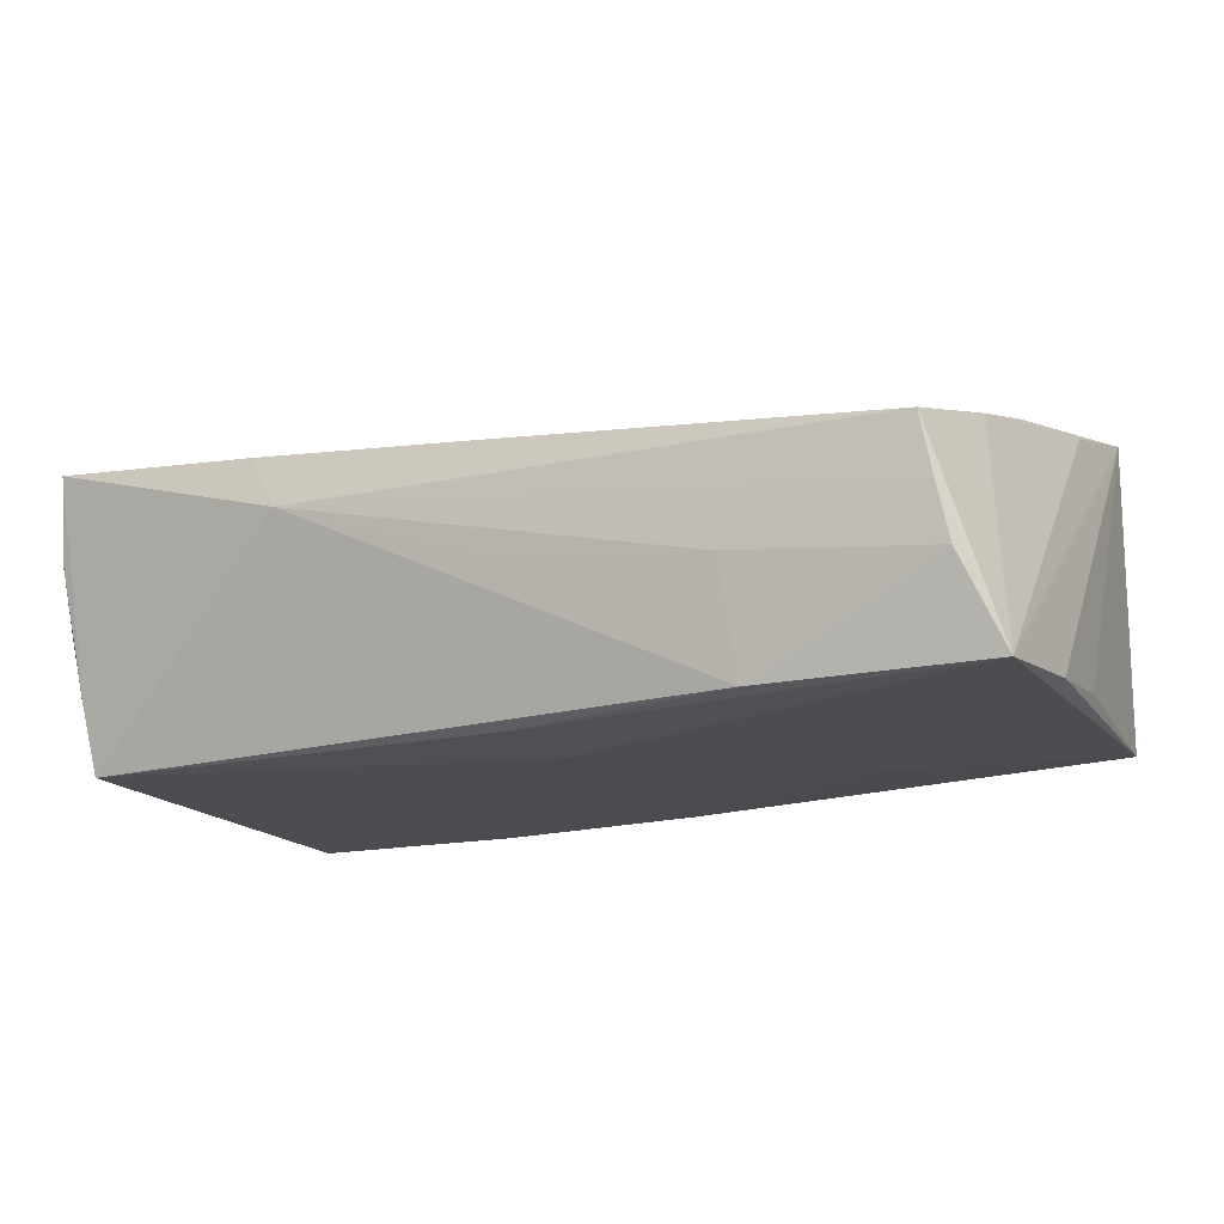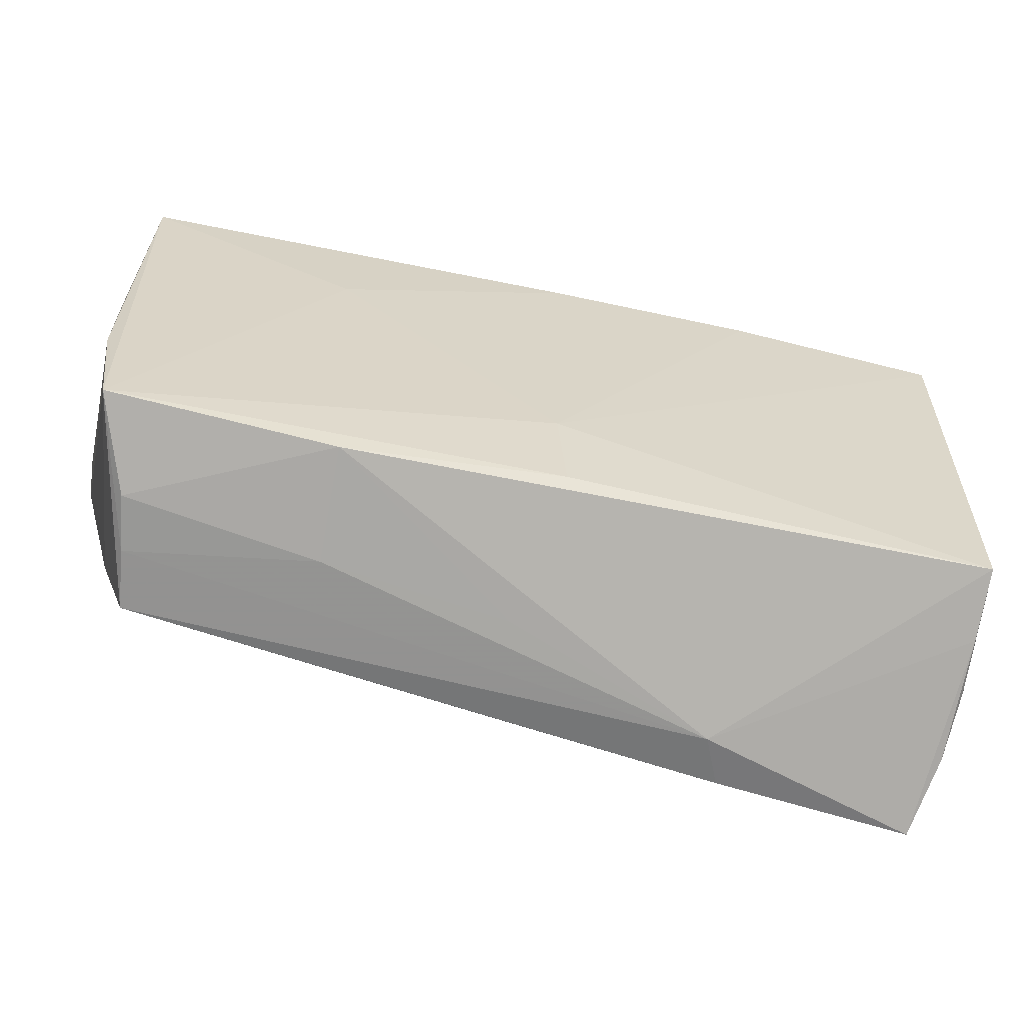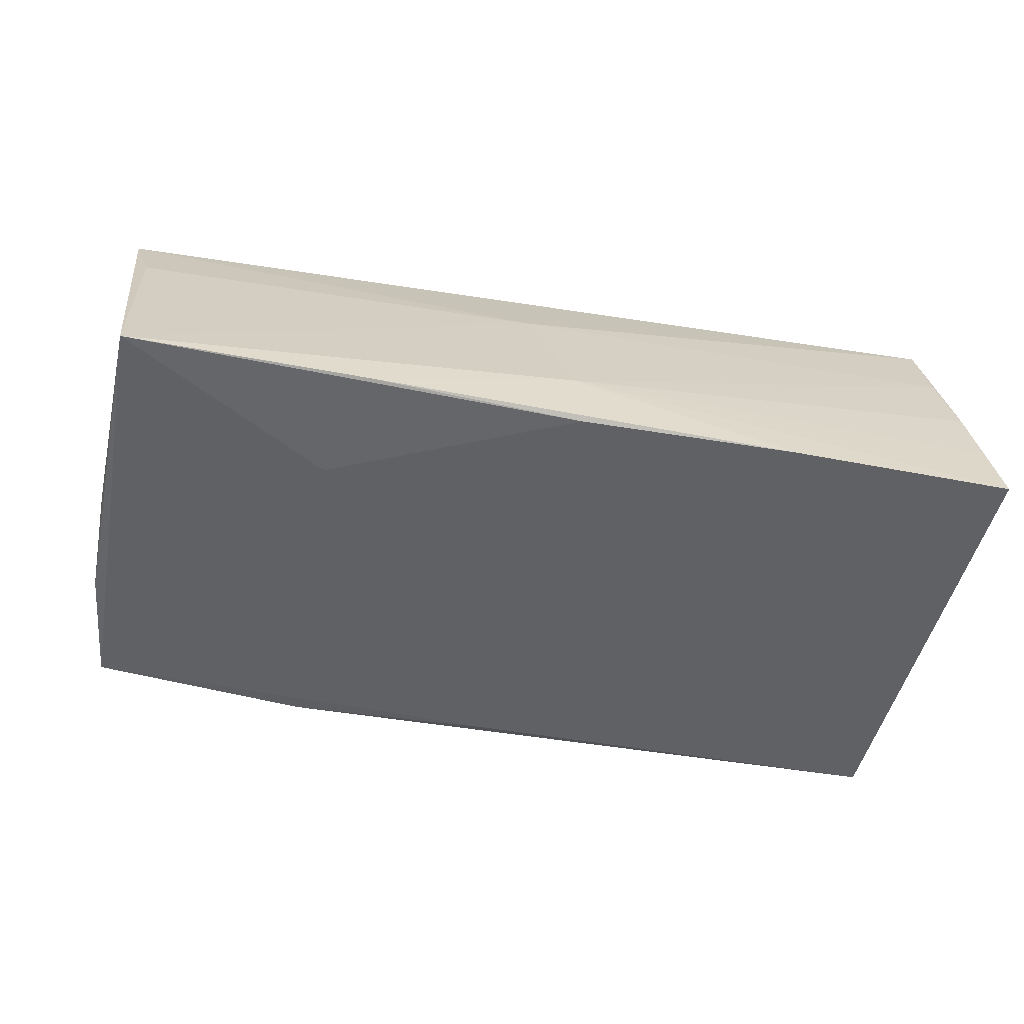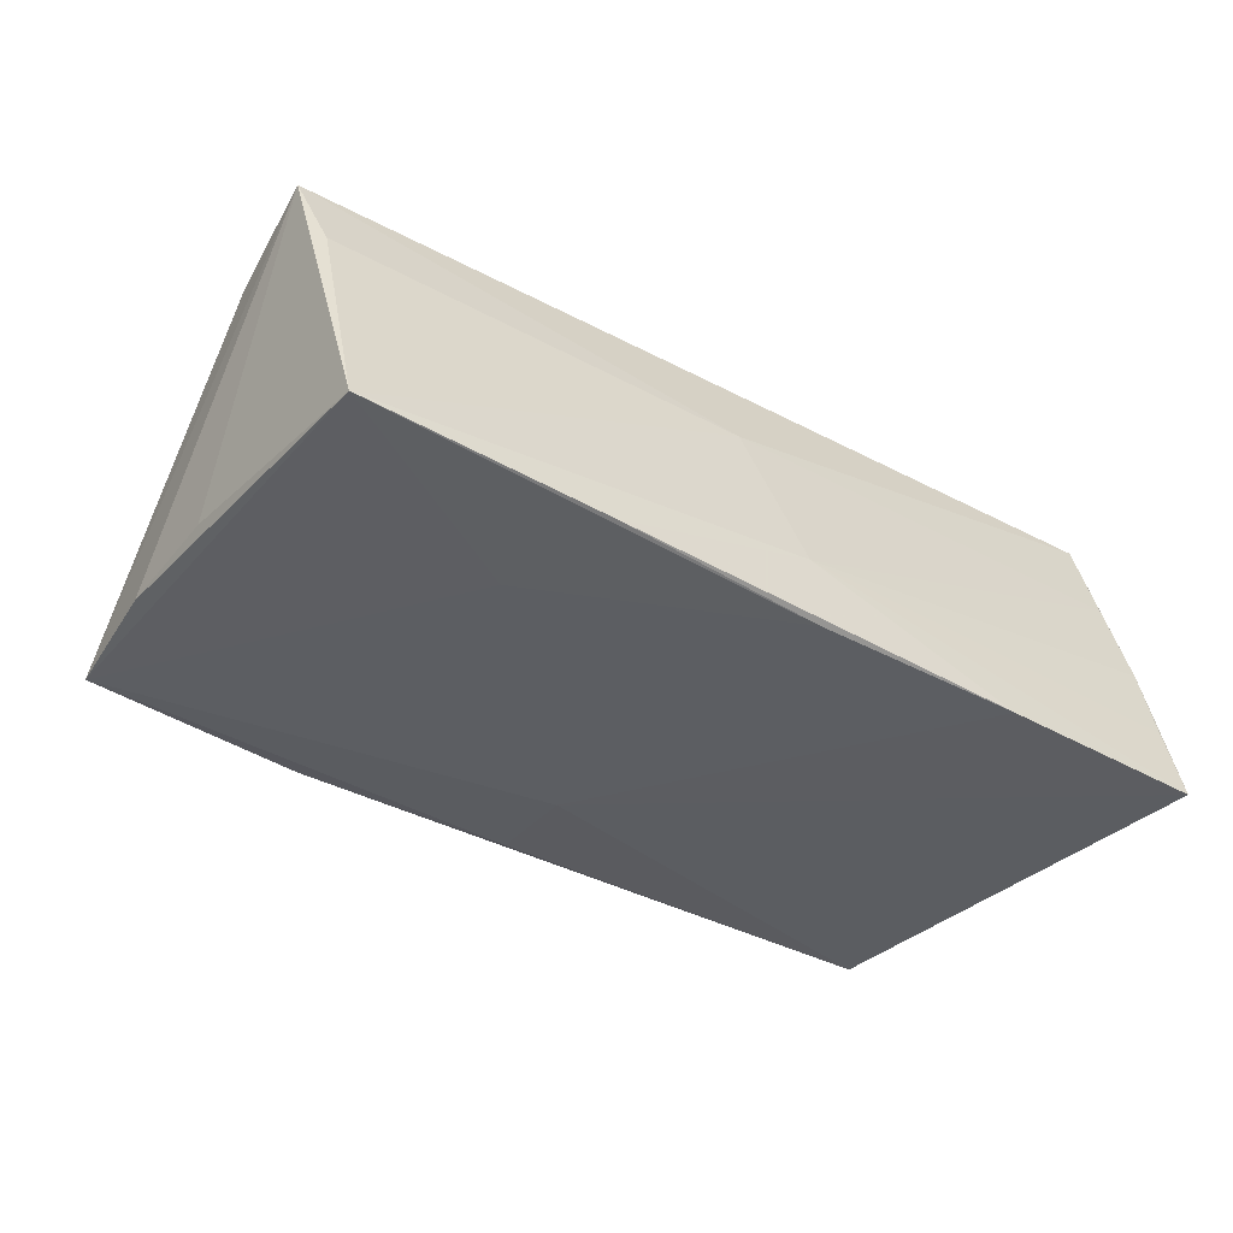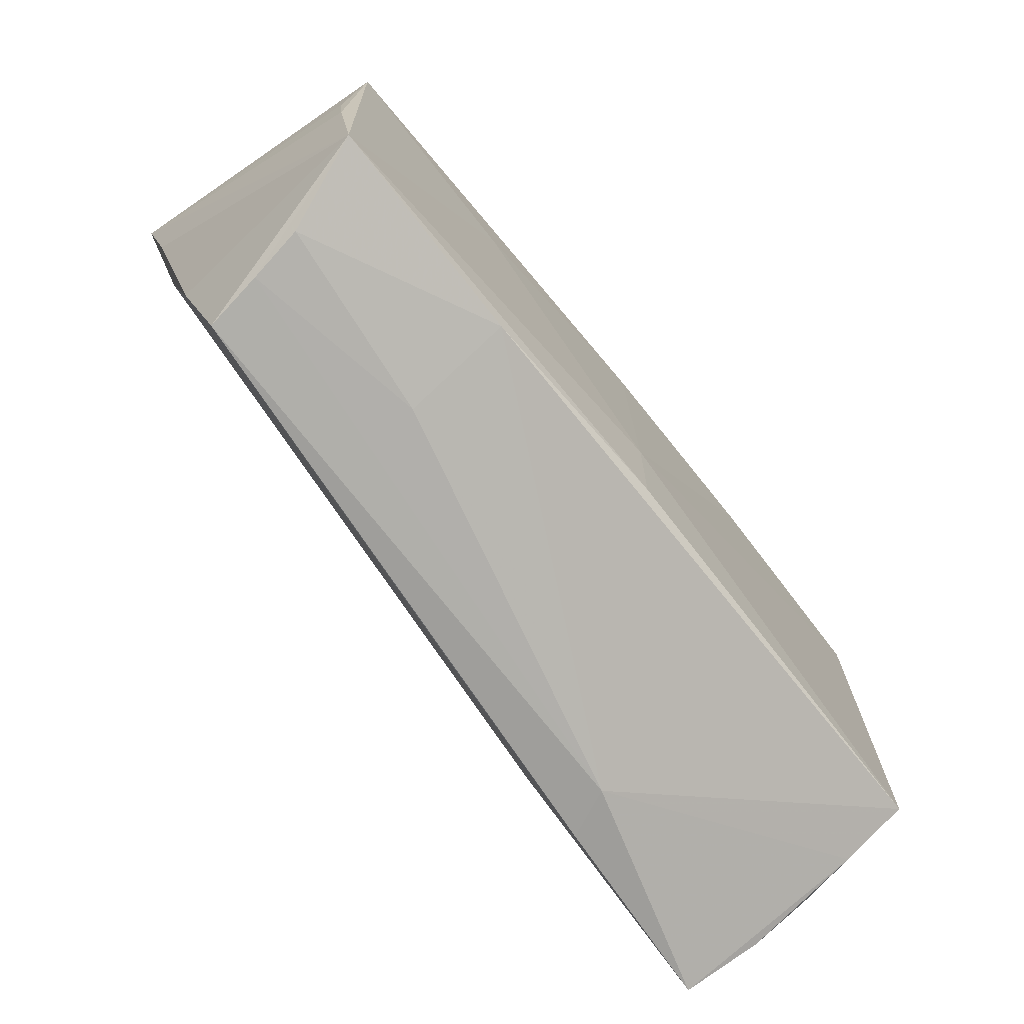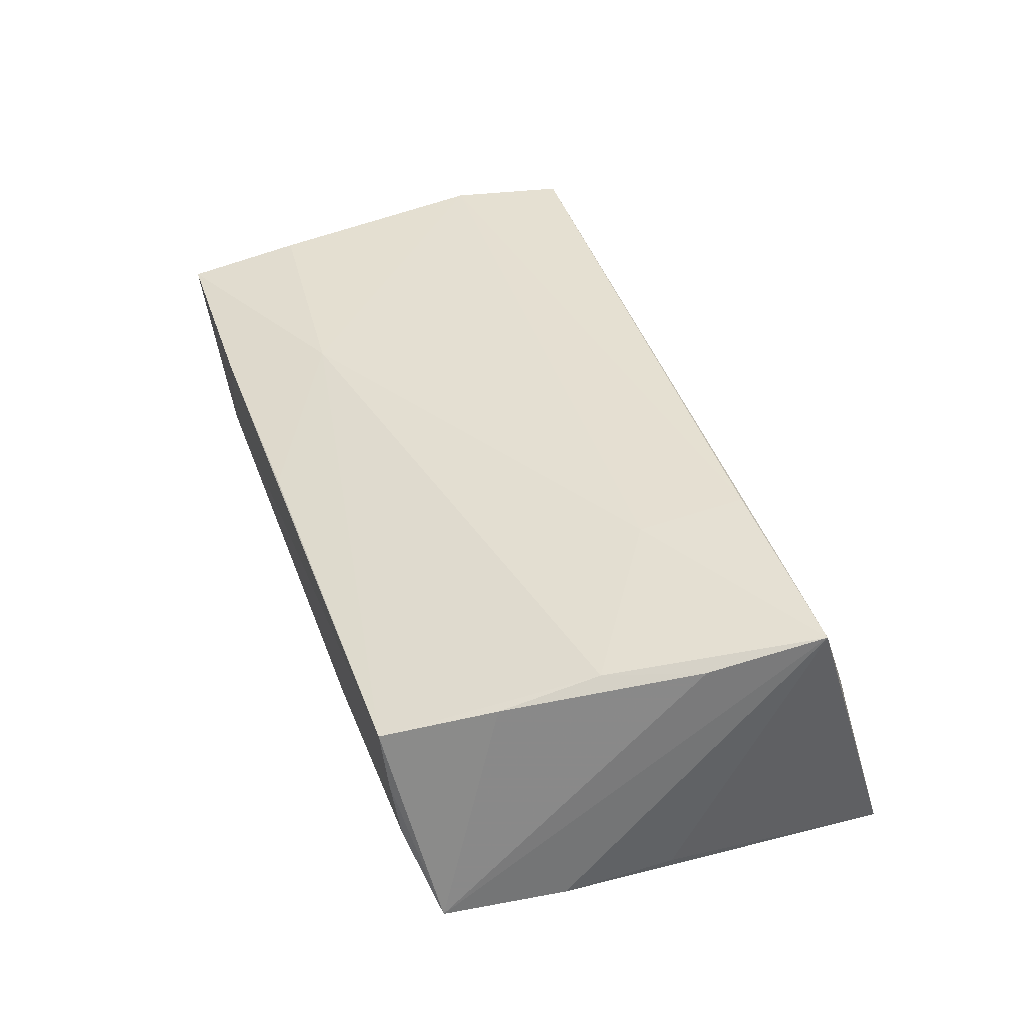
<metadata>
{"format":"obj","ext":"obj","renderer":"f3d","projection":"perspective","resolution":1024,"background":"white","views":[{"elev":-15.6,"azim":22.9,"up":"+Z"},{"elev":-61.0,"azim":164.8,"up":"+Y"},{"elev":-48.7,"azim":168.1,"up":"+Z"},{"elev":-35.5,"azim":142.9,"up":"+Z"},{"elev":-72.7,"azim":126.9,"up":"+Y"},{"elev":38.0,"azim":72.5,"up":"+Z"}]}
</metadata>
<code>
v -0.05127 0.03154 -0.01781
v -0.04867 0.02544 0.009274
v -0.04931 -0.03264 0.01415
v -0.04866 0.0222 0.01972
v -0.05013 0.02995 -0.009516
v -0.04986 -0.02243 -0.01781
v -0.05015 0.008006 0.02009
v 0.02644 0.03034 -0.01531
v 0.006016 0.02493 0.008686
v -0.02508 -0.03242 0.01302
v 0.003856 -0.03046 -0.001046
v -0.04962 0.02818 -0.001054
v -0.02208 -0.03279 0.007046
v -0.01984 -0.02054 0.01626
v 0.02725 -0.02651 -0.01563
v -0.0489 -0.01865 0.01681
v 0.00112 0.03037 -0.01686
v 0.05517 0.02199 0.01078
v 0.02961 0.01597 -0.016
v 0.05367 -0.02496 -0.0149
v 0.04677 -0.02996 0.009038
v 0.02623 -0.02976 -0.002691
v 0.05137 -0.005628 0.01552
v 0.04799 -0.02929 0.002042
v 0.05523 0.02939 -0.01396
v 0.0008539 -0.03139 0.01172
v -0.0508 -0.02945 0.004854
v 0.04921 -0.02843 -0.004431
v 0.05556 -0.01054 -0.01389
v -0.05036 -0.02509 -0.009504
v 0.001497 -0.02364 -0.01718
v 0.002613 -0.012 -0.01781
v 0.03238 0.006017 0.01888
v -0.05082 -0.01591 0.008067
v 0.05721 0.01854 0.01959
v -0.02463 0.03154 -0.01757
v -0.05107 -0.02638 -0.003052
v 0.001625 0.03004 -0.008725
v 0.0554 0.0053 0.01642
v 0.0558 0.002596 -0.01262
v 0.03201 0.01897 0.02009
v 0.05026 -0.01712 0.01234
f 7 4 1
f 6 37 1
f 14 7 16
f 21 10 13
f 20 42 21
f 16 7 3
f 3 14 16
f 10 14 3
f 13 10 3
f 35 20 29
f 20 25 29
f 35 4 41
f 4 7 41
f 1 37 34
f 34 7 1
f 13 6 15
f 39 20 35
f 39 42 20
f 23 39 35
f 42 39 23
f 14 21 23
f 23 21 42
f 26 14 10
f 10 21 26
f 26 21 14
f 37 6 30
f 30 6 13
f 13 3 30
f 19 25 20
f 19 17 25
f 40 25 35
f 35 29 40
f 40 29 25
f 1 4 12
f 1 38 36
f 25 38 9
f 9 4 35
f 7 14 33
f 33 41 7
f 35 41 33
f 33 23 35
f 14 23 33
f 27 3 7
f 7 34 27
f 27 34 37
f 37 30 27
f 27 30 3
f 13 15 11
f 28 15 20
f 32 6 1
f 1 36 32
f 32 19 20
f 32 36 17
f 17 19 32
f 5 38 1
f 1 12 5
f 5 12 38
f 2 12 4
f 38 12 2
f 4 9 2
f 2 9 38
f 8 38 25
f 8 36 38
f 25 17 8
f 17 36 8
f 35 25 18
f 18 9 35
f 25 9 18
f 20 21 24
f 24 28 20
f 24 21 13
f 22 11 15
f 15 28 22
f 13 11 22
f 22 24 13
f 28 24 22
f 31 15 6
f 6 32 31
f 20 15 31
f 31 32 20

</code>
